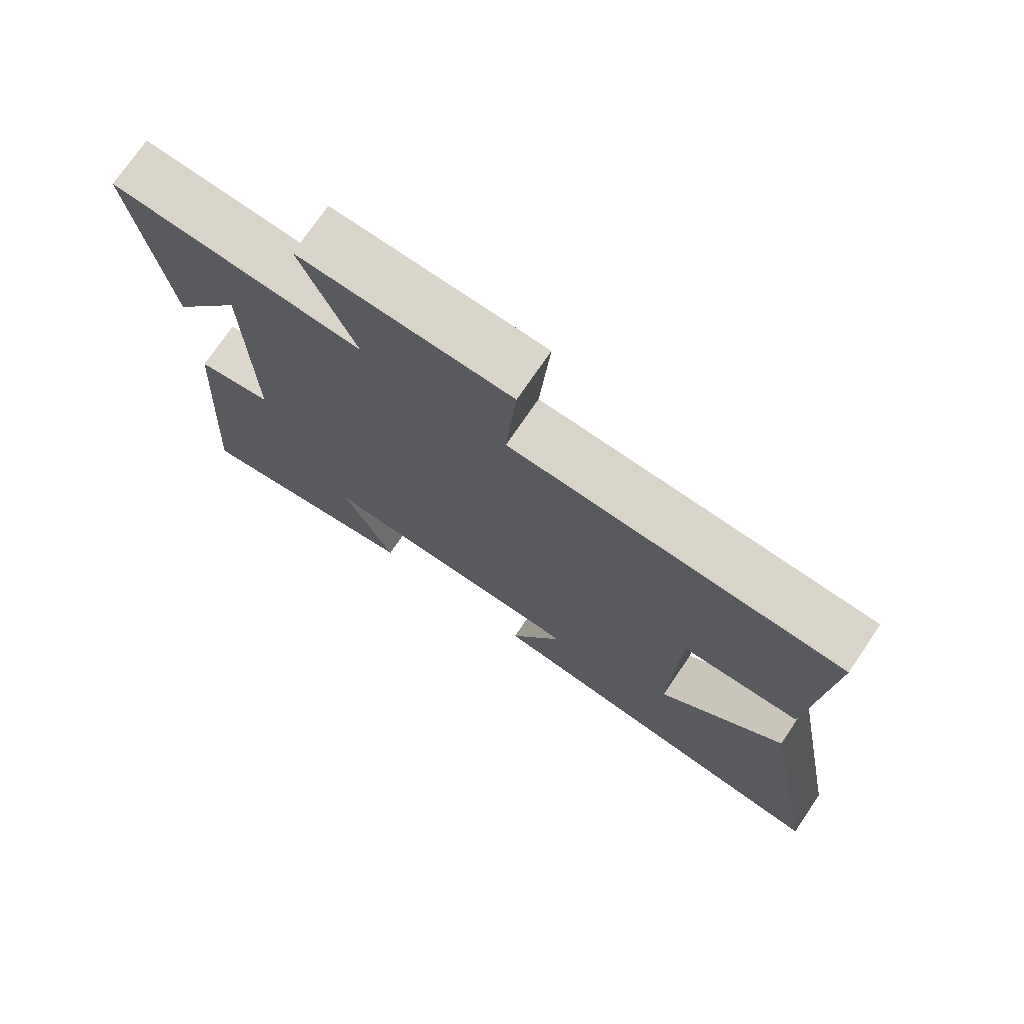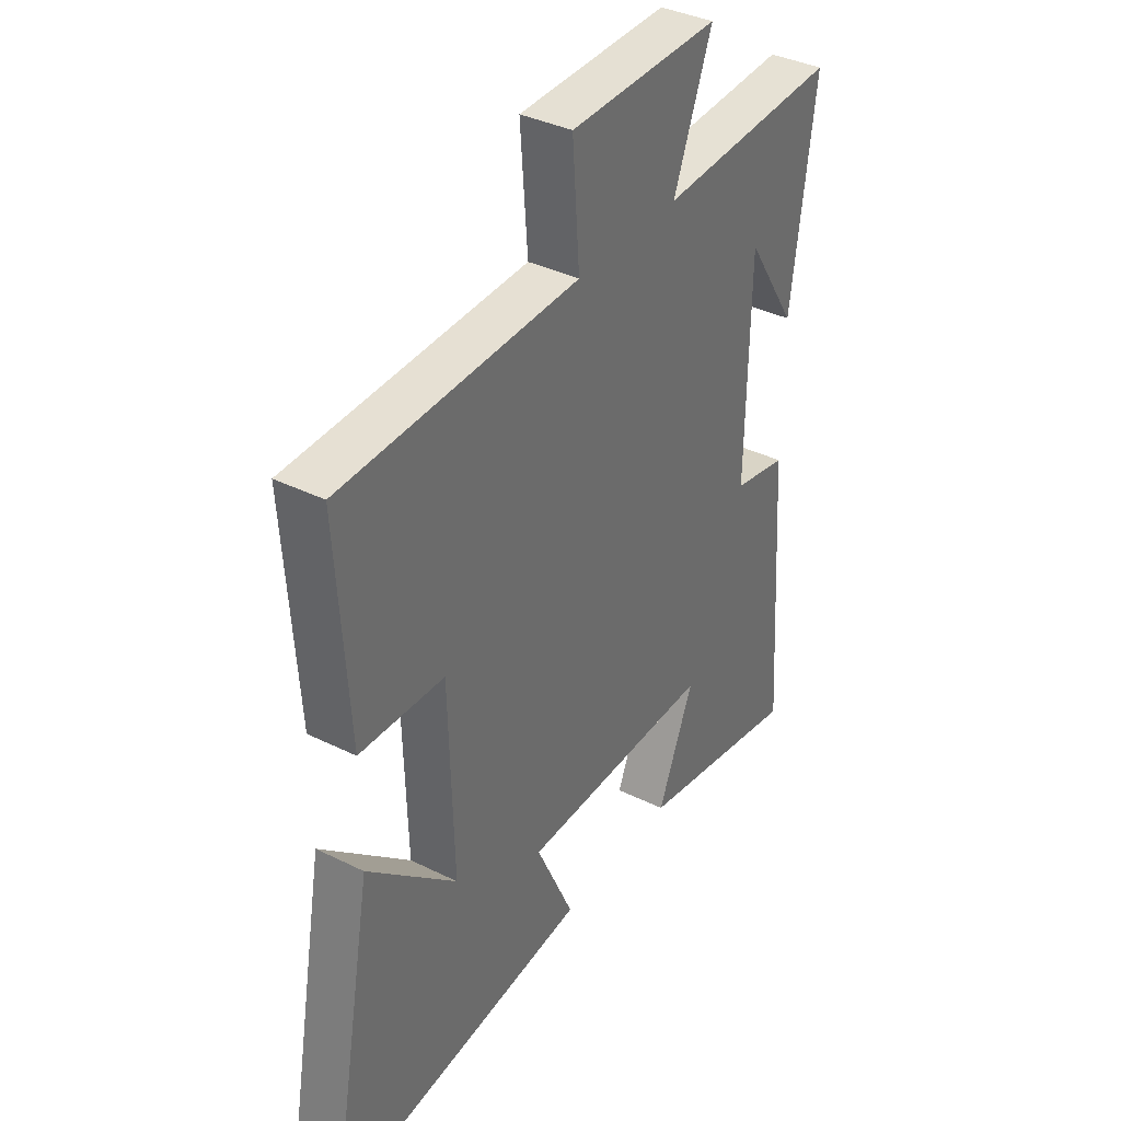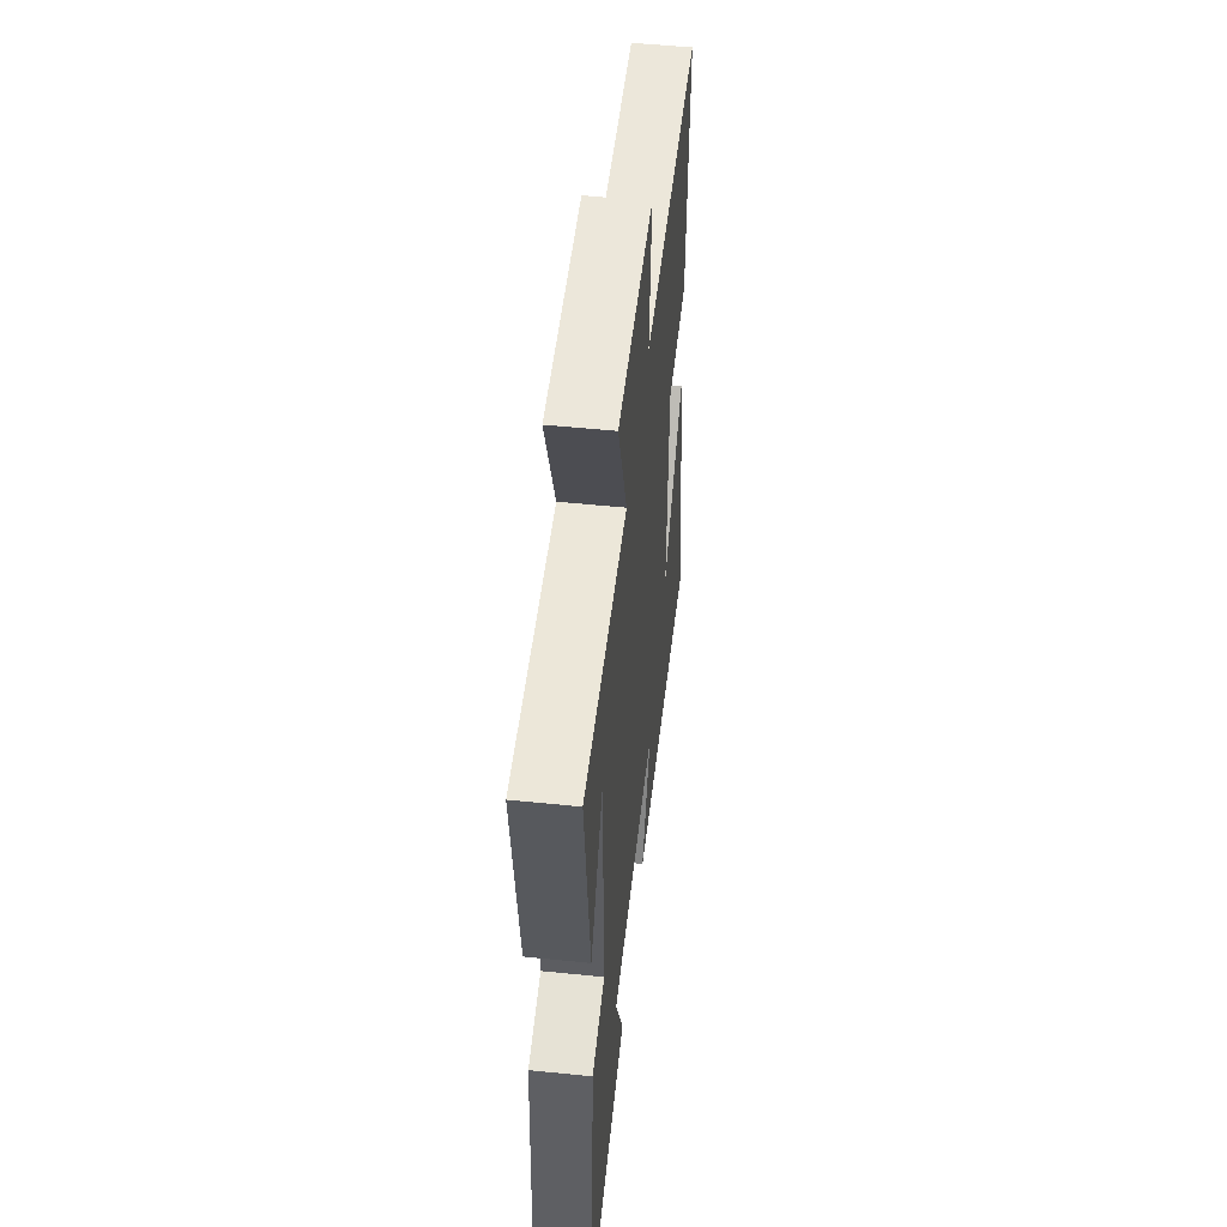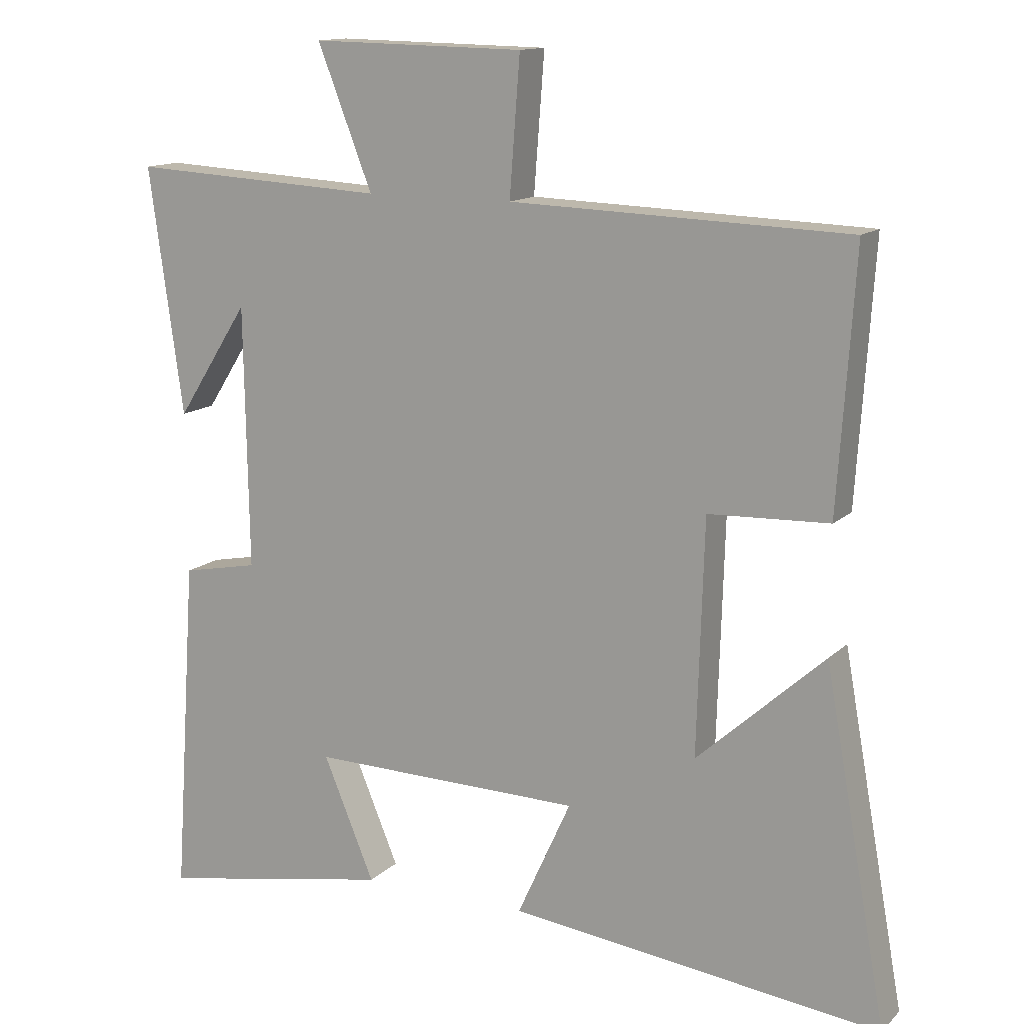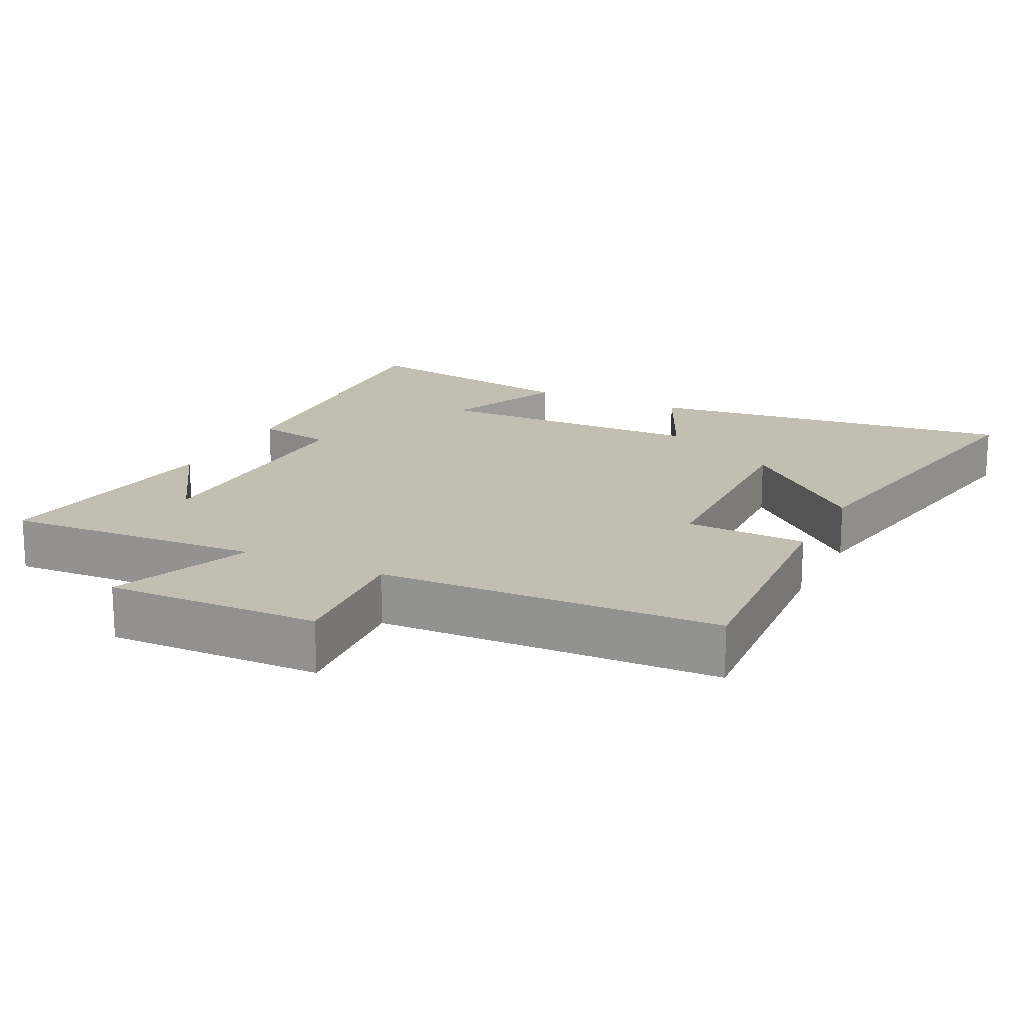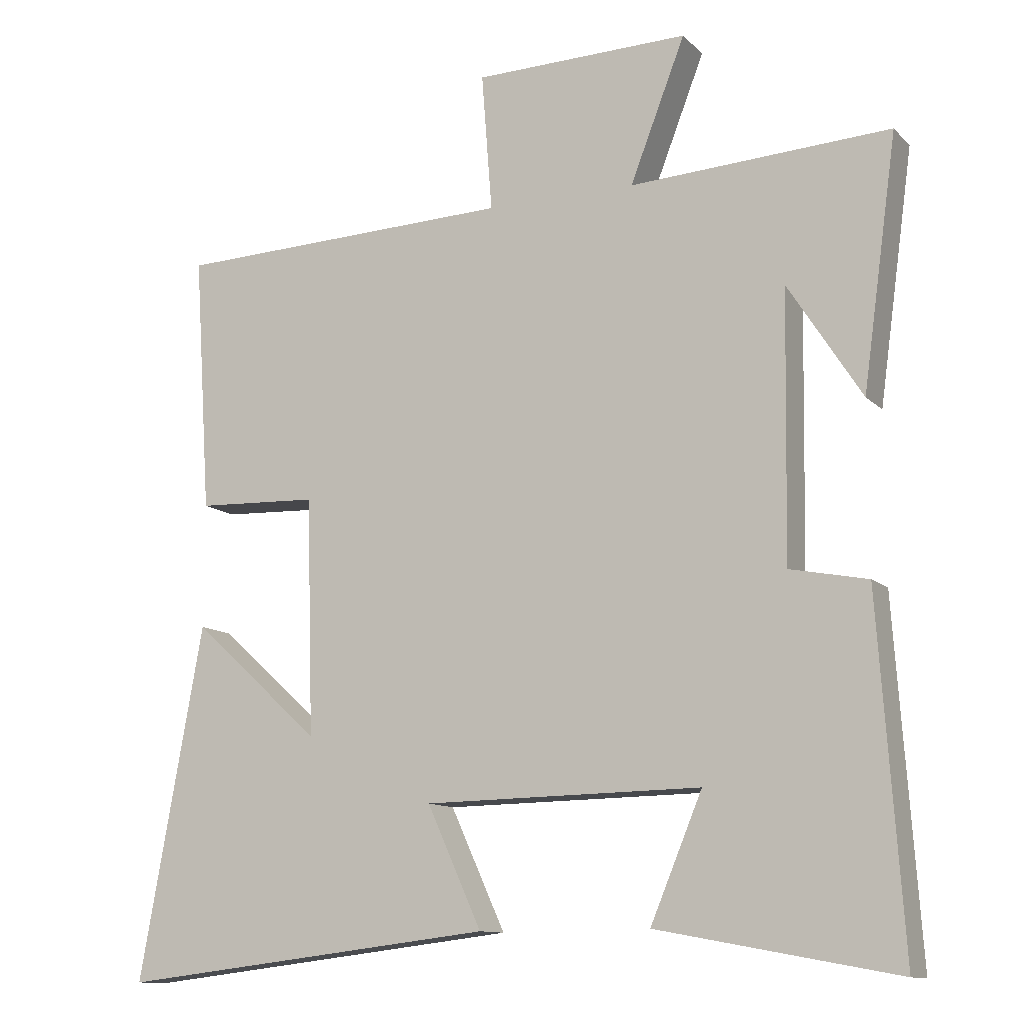
<metadata>
{"format":"obj","ext":"obj","renderer":"f3d","projection":"perspective","resolution":1024,"background":"white","views":[{"elev":74.3,"azim":34.3,"up":"+Z"},{"elev":37.2,"azim":122.5,"up":"+Z"},{"elev":52.2,"azim":-83.7,"up":"+Z"},{"elev":13.6,"azim":27.9,"up":"+Z"},{"elev":17.3,"azim":26.1,"up":"+Y"},{"elev":-11.7,"azim":-153.8,"up":"+Z"}]}
</metadata>
<code>
v -0.534 0.07 -0.563
v -0.5 0.07 -0.071
v -0.389 0.07 -0.049
v -0.395 0.07 0.329
v -0.5 0.07 0.165
v -0.549 0.07 0.52
v -0.178 0.07 0.5
v -0.257 0.07 0.703
v 0.051 0.07 0.697
v 0.036 0.07 0.5
v 0.524 0.07 0.484
v 0.5 0.07 0.116
v 0.326 0.07 0.109
v 0.316 0.07 -0.229
v 0.5 0.07 -0.062
v 0.591 0.07 -0.564
v 0.051 0.07 -0.5
v 0.129 0.07 -0.329
v -0.267 0.07 -0.323
v -0.193 0.07 -0.5
v -0.534 0 -0.563
v -0.5 0 -0.071
v -0.389 0 -0.049
v -0.395 0 0.329
v -0.5 0 0.165
v -0.549 0 0.52
v -0.178 0 0.5
v -0.257 0 0.703
v 0.051 0 0.697
v 0.036 0 0.5
v 0.524 0 0.484
v 0.5 0 0.116
v 0.326 0 0.109
v 0.316 0 -0.229
v 0.5 0 -0.062
v 0.591 0 -0.564
v 0.051 0 -0.5
v 0.129 0 -0.329
v -0.267 0 -0.323
v -0.193 0 -0.5
f 1 2 3
f 20 1 3
f 19 20 3
f 18 19 3 4
f 16 17 18
f 16 18 4
f 14 15 16
f 14 16 4
f 13 14 4
f 12 13 4
f 11 12 4
f 10 11 4
f 7 8 9 10
f 7 10 4
f 6 7 4
f 4 5 6
f 23 22 21
f 23 21 40
f 23 40 39
f 24 23 39 38
f 38 37 36
f 24 38 36
f 36 35 34
f 24 36 34
f 24 34 33
f 24 33 32
f 24 32 31
f 24 31 30
f 30 29 28 27
f 24 30 27
f 24 27 26
f 26 25 24
f 1 21 22 2
f 2 22 23 3
f 3 23 24 4
f 4 24 25 5
f 5 25 26 6
f 6 26 27 7
f 7 27 28 8
f 8 28 29 9
f 9 29 30 10
f 10 30 31 11
f 11 31 32 12
f 12 32 33 13
f 13 33 34 14
f 14 34 35 15
f 15 35 36 16
f 16 36 37 17
f 17 37 38 18
f 18 38 39 19
f 19 39 40 20
f 20 40 21 1

</code>
